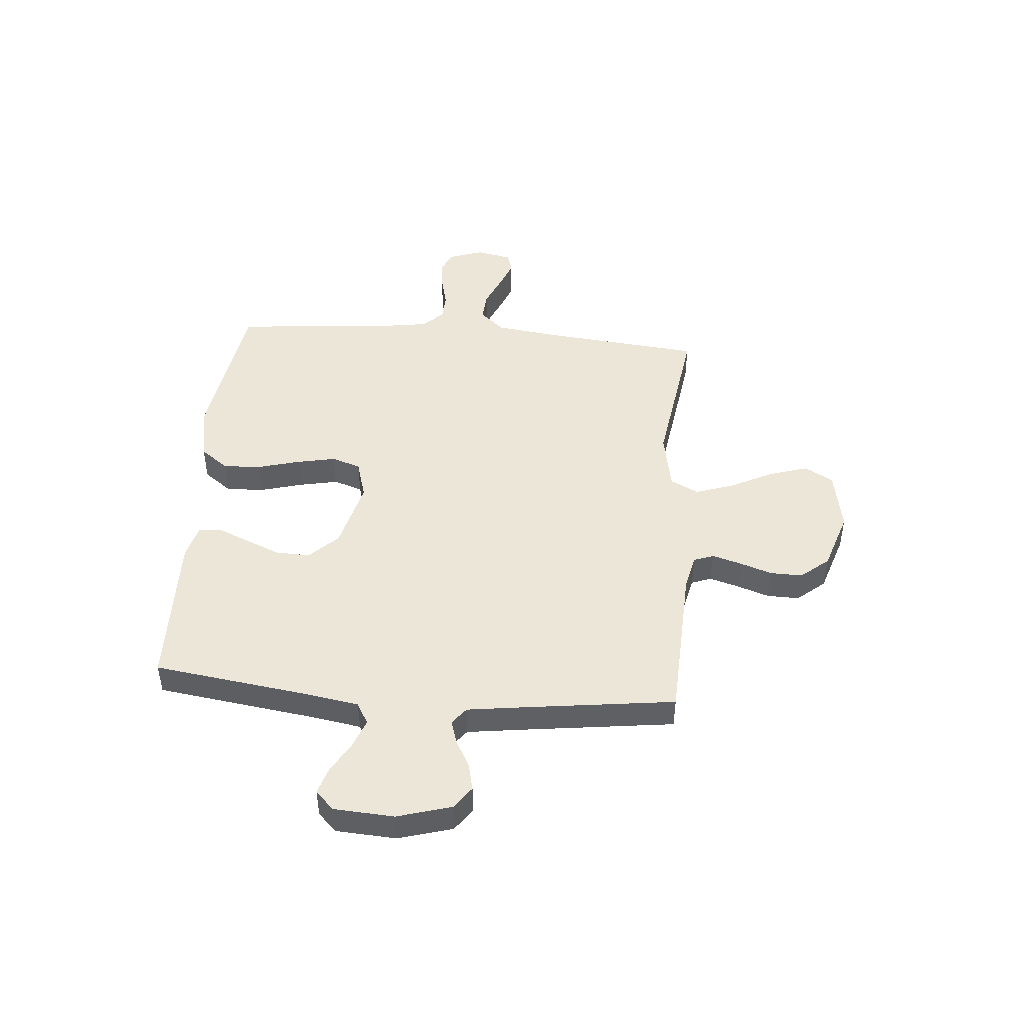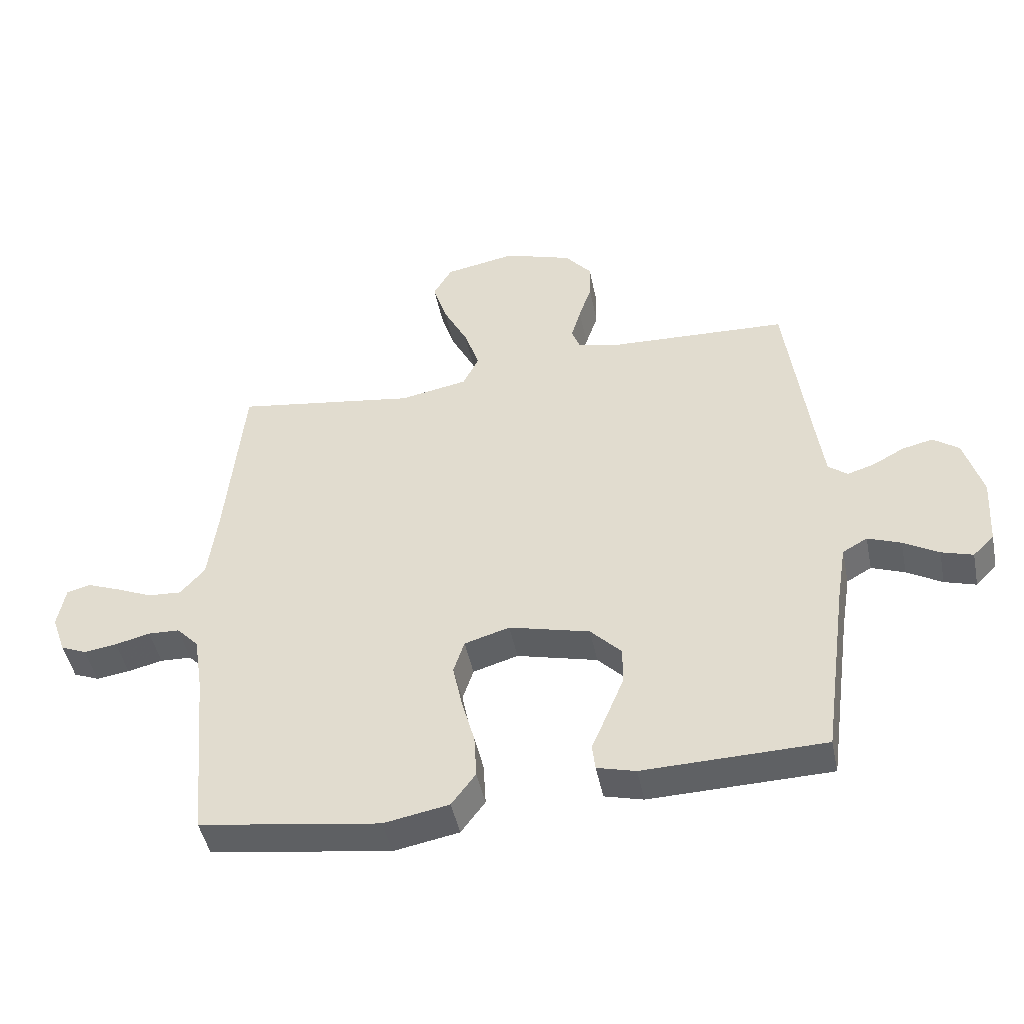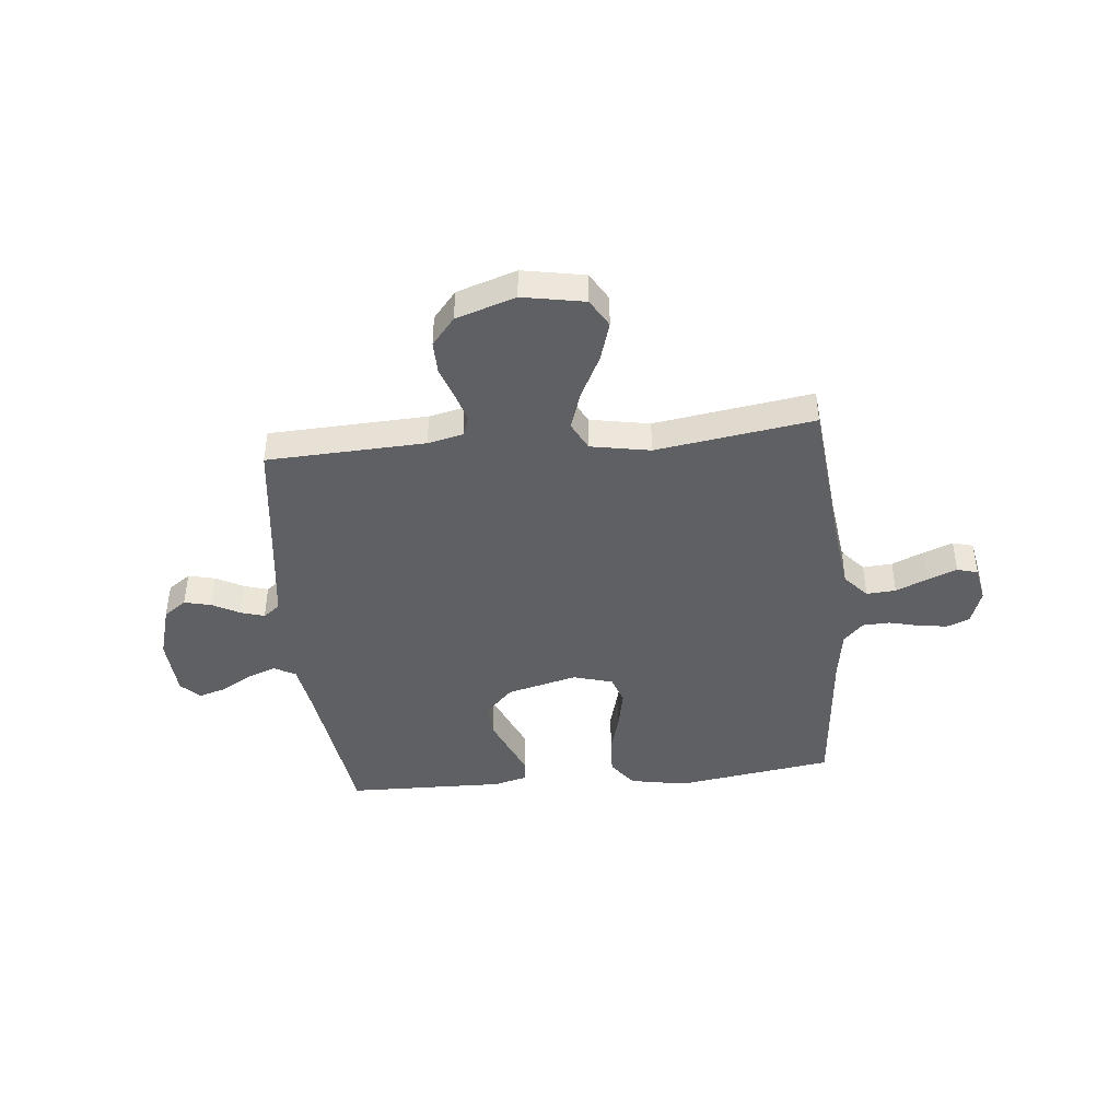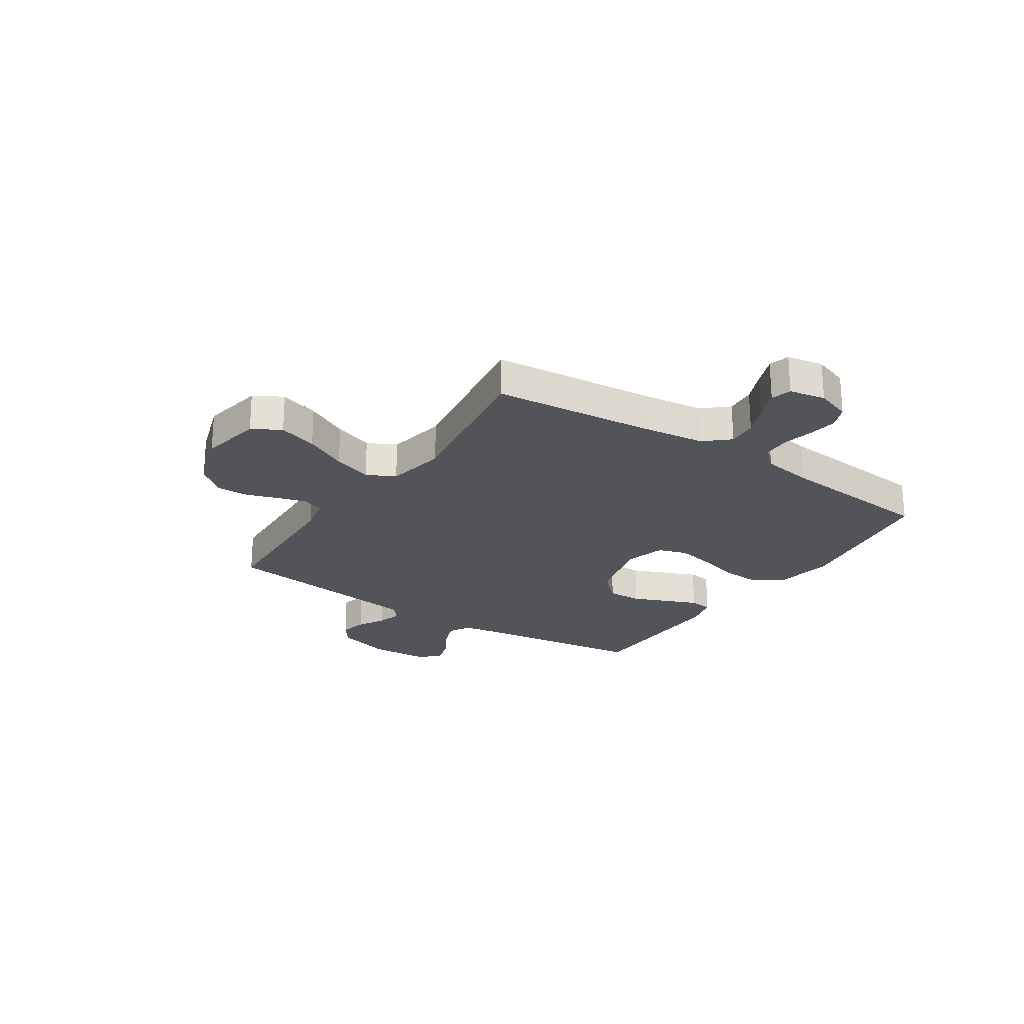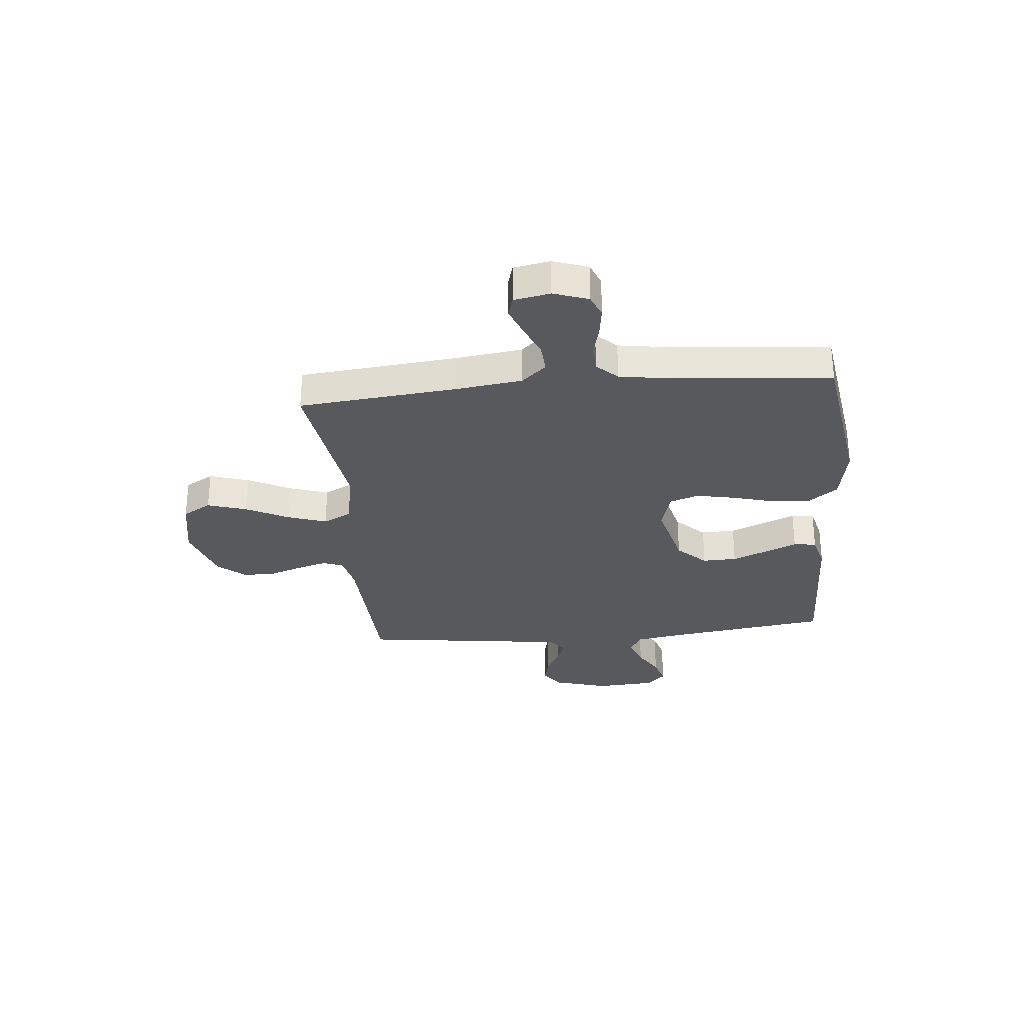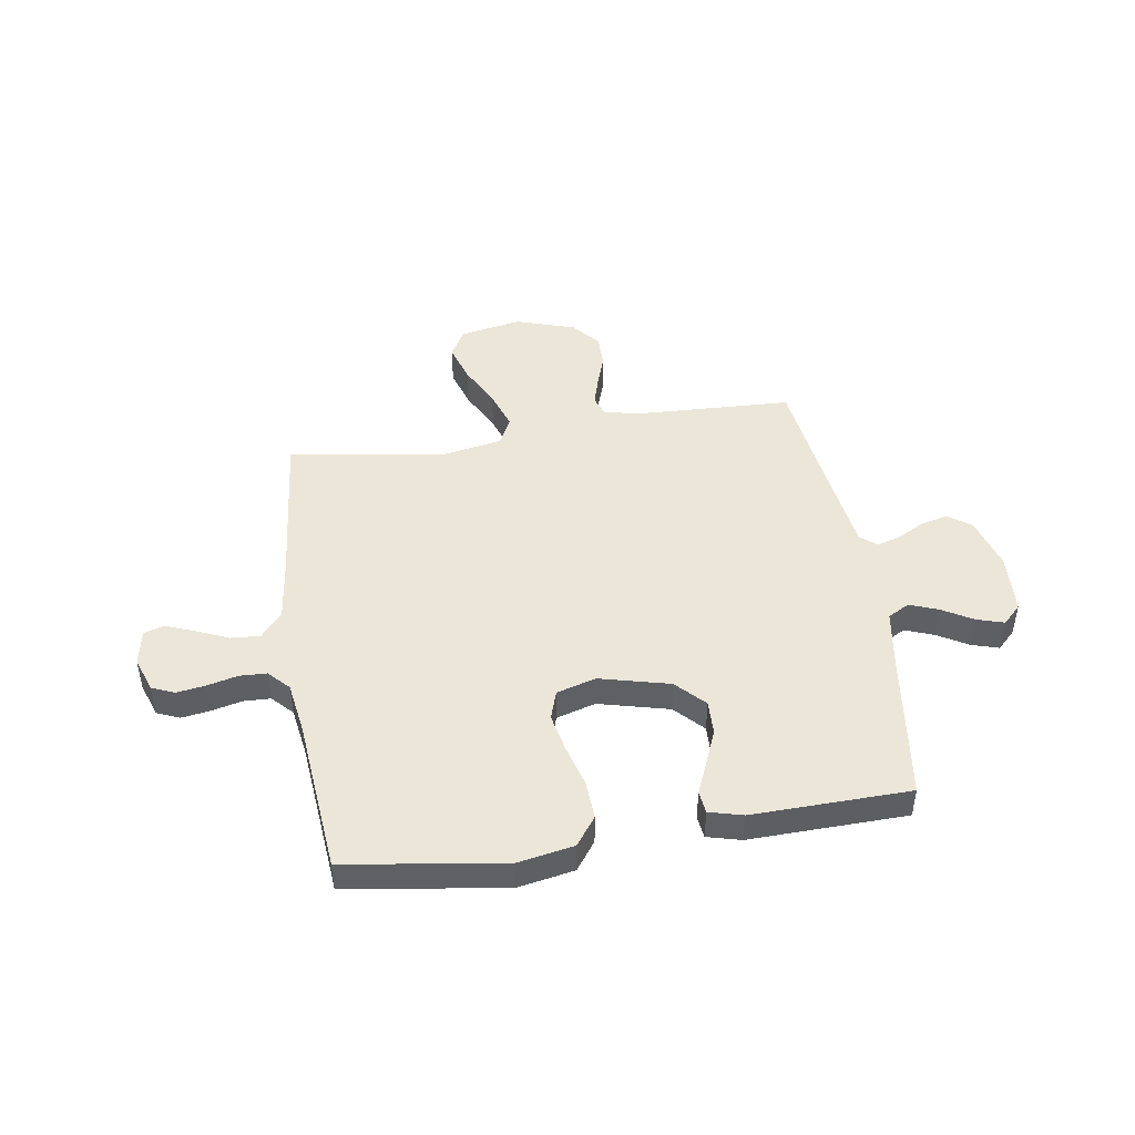
<metadata>
{"format":"obj","ext":"obj","renderer":"f3d","projection":"perspective","resolution":1024,"background":"white","views":[{"elev":46.6,"azim":-85.2,"up":"+Y"},{"elev":-46.3,"azim":-168.5,"up":"+Z"},{"elev":-42.8,"azim":5.7,"up":"+Y"},{"elev":-23.8,"azim":56.4,"up":"+Y"},{"elev":-30.0,"azim":95.4,"up":"+Y"},{"elev":46.3,"azim":171.1,"up":"+Y"}]}
</metadata>
<code>
v 0.5 0.07 -0.5
v 0.2 0.07 -0.545
v 0.092 0.07 -0.525
v 0.052 0.07 -0.471
v 0.056 0.07 -0.398
v 0.078 0.07 -0.318
v 0.093 0.07 -0.244
v 0.075 0.07 -0.189
v 0 0.07 -0.167
v -0.134 0.07 -0.201
v -0.186 0.07 -0.255
v -0.184 0.07 -0.32
v -0.156 0.07 -0.388
v -0.131 0.07 -0.447
v -0.136 0.07 -0.49
v -0.2 0.07 -0.507
v -0.5 0.07 -0.5
v -0.541 0.07 -0.2
v -0.557 0.07 -0.102
v -0.598 0.07 -0.079
v -0.653 0.07 -0.1
v -0.711 0.07 -0.134
v -0.763 0.07 -0.15
v -0.798 0.07 -0.115
v -0.805 0.07 0
v -0.775 0.07 0.103
v -0.732 0.07 0.134
v -0.681 0.07 0.122
v -0.629 0.07 0.094
v -0.584 0.07 0.08
v -0.552 0.07 0.105
v -0.539 0.07 0.2
v -0.5 0.07 0.5
v -0.2 0.07 0.513
v -0.133 0.07 0.528
v -0.119 0.07 0.566
v -0.135 0.07 0.621
v -0.156 0.07 0.683
v -0.157 0.07 0.745
v -0.113 0.07 0.798
v 0 0.07 0.835
v 0.118 0.07 0.813
v 0.149 0.07 0.759
v 0.126 0.07 0.685
v 0.085 0.07 0.604
v 0.06 0.07 0.53
v 0.087 0.07 0.476
v 0.2 0.07 0.455
v 0.5 0.07 0.5
v 0.529 0.07 0.2
v 0.545 0.07 0.075
v 0.586 0.07 0.028
v 0.642 0.07 0.032
v 0.702 0.07 0.058
v 0.758 0.07 0.08
v 0.797 0.07 0.069
v 0.81 0.07 0
v 0.787 0.07 -0.066
v 0.744 0.07 -0.084
v 0.689 0.07 -0.076
v 0.631 0.07 -0.062
v 0.579 0.07 -0.064
v 0.542 0.07 -0.103
v 0.527 0.07 -0.2
v 0.5 0 -0.5
v 0.2 0 -0.545
v 0.092 0 -0.525
v 0.052 0 -0.471
v 0.056 0 -0.398
v 0.078 0 -0.318
v 0.093 0 -0.244
v 0.075 0 -0.189
v 0 0 -0.167
v -0.134 0 -0.201
v -0.186 0 -0.255
v -0.184 0 -0.32
v -0.156 0 -0.388
v -0.131 0 -0.447
v -0.136 0 -0.49
v -0.2 0 -0.507
v -0.5 0 -0.5
v -0.541 0 -0.2
v -0.557 0 -0.102
v -0.598 0 -0.079
v -0.653 0 -0.1
v -0.711 0 -0.134
v -0.763 0 -0.15
v -0.798 0 -0.115
v -0.805 0 0
v -0.775 0 0.103
v -0.732 0 0.134
v -0.681 0 0.122
v -0.629 0 0.094
v -0.584 0 0.08
v -0.552 0 0.105
v -0.539 0 0.2
v -0.5 0 0.5
v -0.2 0 0.513
v -0.133 0 0.528
v -0.119 0 0.566
v -0.135 0 0.621
v -0.156 0 0.683
v -0.157 0 0.745
v -0.113 0 0.798
v 0 0 0.835
v 0.118 0 0.813
v 0.149 0 0.759
v 0.126 0 0.685
v 0.085 0 0.604
v 0.06 0 0.53
v 0.087 0 0.476
v 0.2 0 0.455
v 0.5 0 0.5
v 0.529 0 0.2
v 0.545 0 0.075
v 0.586 0 0.028
v 0.642 0 0.032
v 0.702 0 0.058
v 0.758 0 0.08
v 0.797 0 0.069
v 0.81 0 0
v 0.787 0 -0.066
v 0.744 0 -0.084
v 0.689 0 -0.076
v 0.631 0 -0.062
v 0.579 0 -0.064
v 0.542 0 -0.103
v 0.527 0 -0.2
f 59 60 61
f 58 59 61
f 57 58 61
f 56 57 61
f 55 56 61
f 54 55 61
f 53 54 61
f 52 53 61 62
f 51 52 62 63
f 48 49 50
f 51 63 64
f 50 51 64
f 48 50 64
f 47 48 64
f 43 44 45
f 42 43 45
f 41 42 45
f 40 41 45
f 39 40 45
f 38 39 45
f 37 38 45
f 36 37 45 46
f 35 36 46 47
f 32 33 34
f 35 47 64
f 34 35 64
f 32 34 64
f 31 32 64
f 27 28 29
f 26 27 29
f 25 26 29
f 24 25 29
f 23 24 29
f 22 23 29
f 21 22 29
f 20 21 29 30
f 30 31 64
f 20 30 64
f 19 20 64
f 16 17 18
f 15 16 18
f 14 15 18
f 13 14 18
f 12 13 18 19
f 4 5 6
f 3 4 6
f 2 3 6
f 1 2 6
f 64 1 6
f 64 6 7
f 11 12 19
f 10 11 19
f 9 10 19
f 9 19 64
f 8 9 64
f 7 8 64
f 125 124 123
f 125 123 122
f 125 122 121
f 125 121 120
f 125 120 119
f 125 119 118
f 125 118 117
f 126 125 117 116
f 127 126 116 115
f 114 113 112
f 128 127 115
f 128 115 114
f 128 114 112
f 128 112 111
f 109 108 107
f 109 107 106
f 109 106 105
f 109 105 104
f 109 104 103
f 109 103 102
f 109 102 101
f 110 109 101 100
f 111 110 100 99
f 98 97 96
f 128 111 99
f 128 99 98
f 128 98 96
f 128 96 95
f 93 92 91
f 93 91 90
f 93 90 89
f 93 89 88
f 93 88 87
f 93 87 86
f 93 86 85
f 94 93 85 84
f 128 95 94
f 128 94 84
f 128 84 83
f 82 81 80
f 82 80 79
f 82 79 78
f 82 78 77
f 83 82 77 76
f 70 69 68
f 70 68 67
f 70 67 66
f 70 66 65
f 70 65 128
f 71 70 128
f 83 76 75
f 83 75 74
f 83 74 73
f 128 83 73
f 128 73 72
f 128 72 71
f 1 65 66 2
f 2 66 67 3
f 3 67 68 4
f 4 68 69 5
f 5 69 70 6
f 6 70 71 7
f 7 71 72 8
f 8 72 73 9
f 9 73 74 10
f 10 74 75 11
f 11 75 76 12
f 12 76 77 13
f 13 77 78 14
f 14 78 79 15
f 15 79 80 16
f 16 80 81 17
f 17 81 82 18
f 18 82 83 19
f 19 83 84 20
f 20 84 85 21
f 21 85 86 22
f 22 86 87 23
f 23 87 88 24
f 24 88 89 25
f 25 89 90 26
f 26 90 91 27
f 27 91 92 28
f 28 92 93 29
f 29 93 94 30
f 30 94 95 31
f 31 95 96 32
f 32 96 97 33
f 33 97 98 34
f 34 98 99 35
f 35 99 100 36
f 36 100 101 37
f 37 101 102 38
f 38 102 103 39
f 39 103 104 40
f 40 104 105 41
f 41 105 106 42
f 42 106 107 43
f 43 107 108 44
f 44 108 109 45
f 45 109 110 46
f 46 110 111 47
f 47 111 112 48
f 48 112 113 49
f 49 113 114 50
f 50 114 115 51
f 51 115 116 52
f 52 116 117 53
f 53 117 118 54
f 54 118 119 55
f 55 119 120 56
f 56 120 121 57
f 57 121 122 58
f 58 122 123 59
f 59 123 124 60
f 60 124 125 61
f 61 125 126 62
f 62 126 127 63
f 63 127 128 64
f 64 128 65 1

</code>
